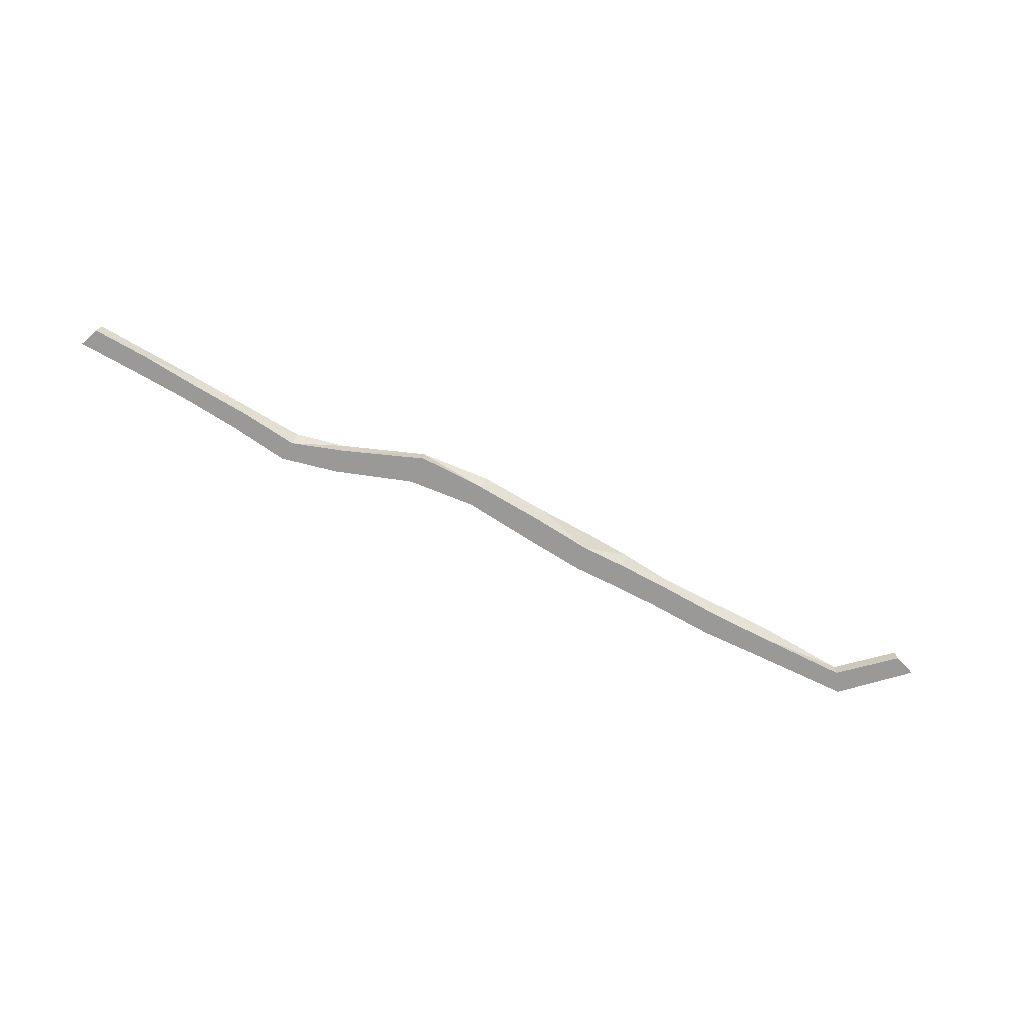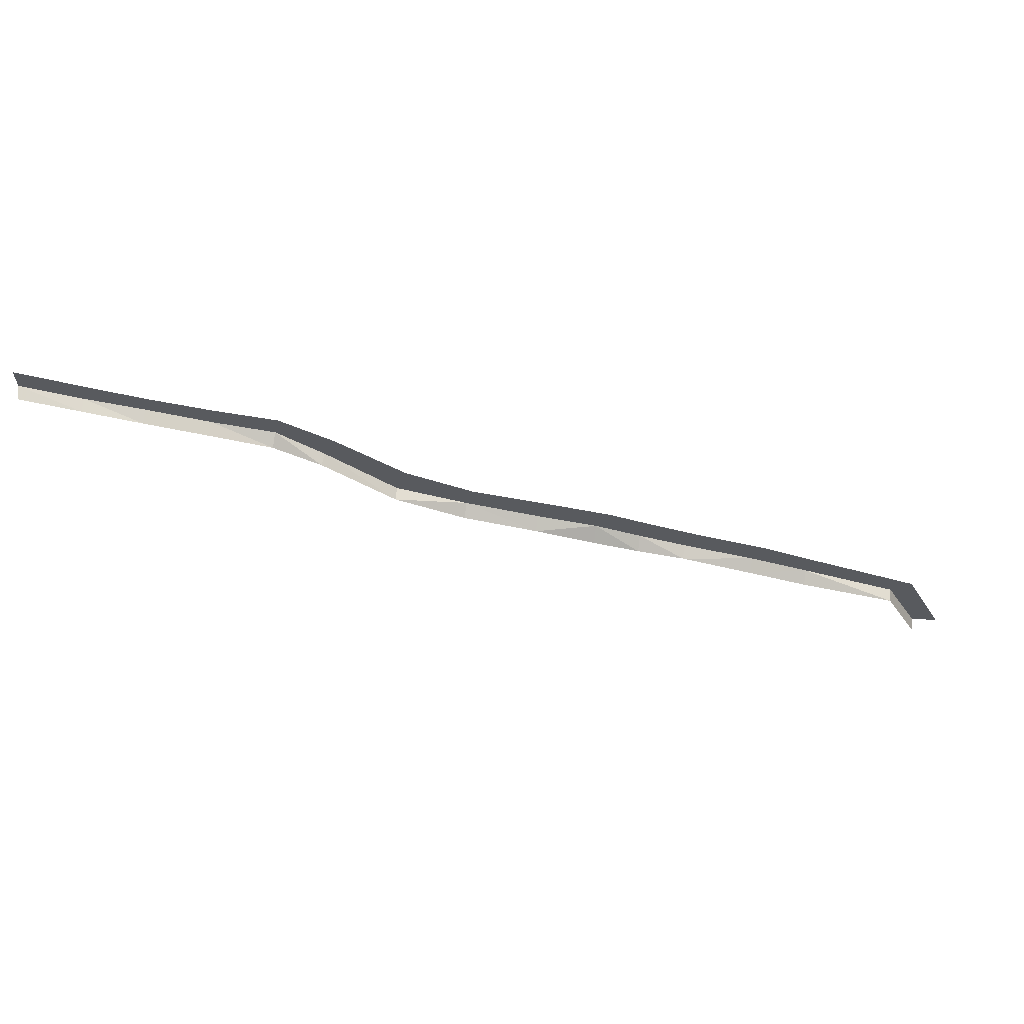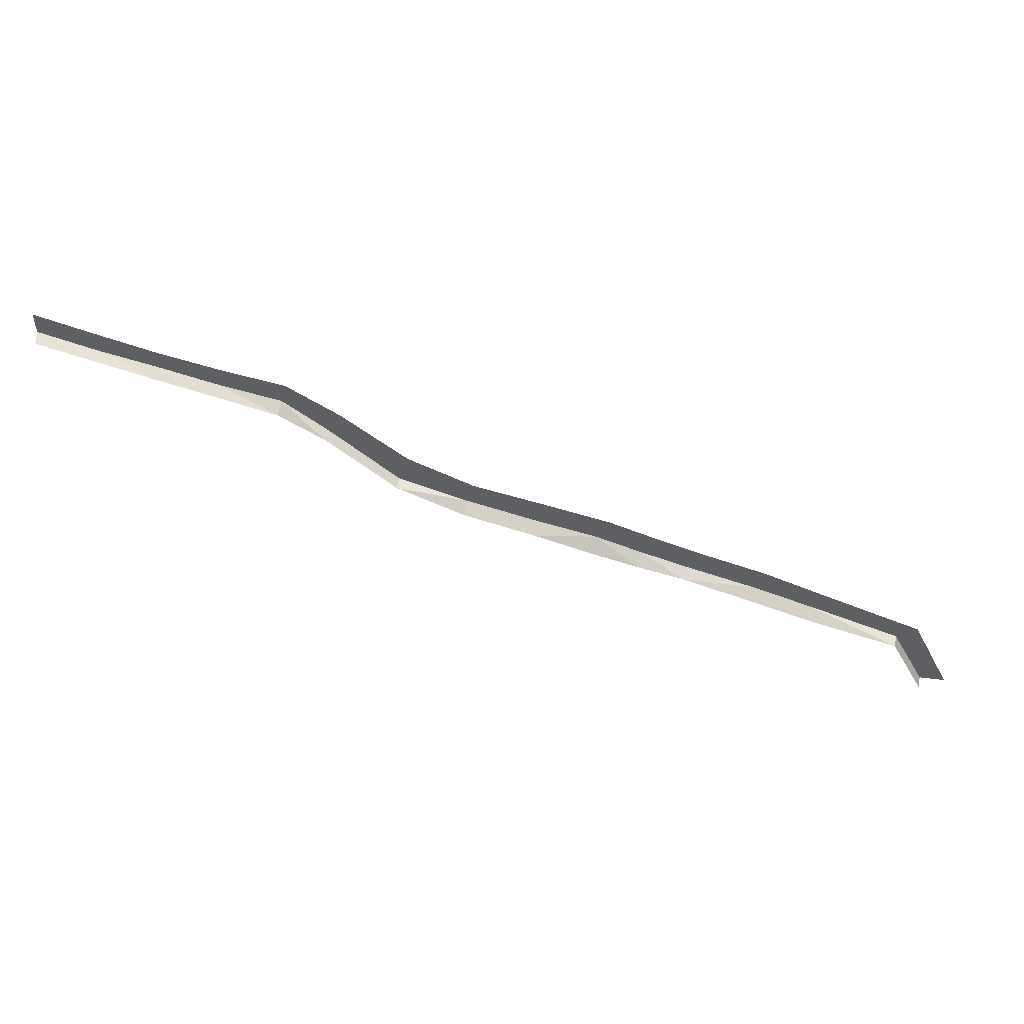
<metadata>
{"format":"obj","ext":"obj","renderer":"f3d","projection":"perspective","resolution":1024,"background":"white","views":[{"elev":-69.1,"azim":133.4,"up":"+Y"},{"elev":59.2,"azim":-177.1,"up":"+Z"},{"elev":47.1,"azim":-172.2,"up":"+Z"}]}
</metadata>
<code>
g S03_New_Wave3
v -146.1 -0.2617 22.43
v -141.7 -0.2617 23.95
v -141.7 0.7361 23.37
v -146.1 0.7361 21.86
v -136.2 0.7361 25.2
v -136.3 -0.2617 25.56
v -142.1 -0.2606 24.87
v -136.8 -0.2606 26.45
v -142.5 -0.2602 25.67
v -137.3 -0.2602 27.22
v -133.6 -0.2602 28.5
v -133.2 -0.2606 27.67
v -130.3 -0.2602 29.69
v -129.9 -0.2606 28.99
v -125.4 -0.2606 29.99
v -125.9 -0.2602 30.82
v -119.8 -0.2602 32.25
v -119.6 -0.2606 31.35
v -114.6 -0.2606 33.14
v -114.9 -0.2602 34.49
v -109.9 -0.2602 38.42
v -109.6 -0.2606 37.37
v -106 -0.2602 40.88
v -105.9 -0.2606 40.04
v -109 -0.2617 36.7
v -105.6 -0.2617 39.31
v -108.9 0.7361 36.68
v -105.5 0.7361 38.76
v -114.1 -0.2617 32.29
v -109 -0.2617 36.7
v -114.1 0.7361 32.26
v -114.1 -0.2617 32.29
v -119.3 -0.2617 30.55
v -119.3 0.7361 29.96
v -101.4 -0.2602 41.83
v -101.2 -0.2606 41.01
v -96.73 -0.2602 42.97
v -96.61 -0.2606 42.17
v -101.1 -0.2617 40.31
v -96.53 -0.2617 41.57
v -101 0.7361 40.02
v -96.48 0.7361 41.27
v -105.6 -0.2617 39.31
v -92.35 -0.2602 44.26
v -92.29 -0.2606 43.36
v -87.87 -0.2602 45.61
v -87.88 -0.2606 44.62
v -92.27 -0.2617 42.65
v -87.89 -0.2617 43.95
v -92.3 0.7361 42.47
v -88.01 0.7361 43.71
v -96.53 -0.2617 41.57
v -136.3 -0.2617 25.56
v -132.7 -0.2617 26.73
v -132.7 0.7361 26.04
v -132.7 -0.2617 26.73
v -129.3 -0.2617 27.95
v -129.2 0.7361 27.02
v -124.7 0.7361 28.45
v -124.8 -0.2617 29.05
v -119.3 -0.2617 30.55
v -153.2 0.7361 19.84
v -153.3 -0.2617 19.87
v -146.1 -0.2617 22.43
v -146.6 -0.2606 23.21
v -154.2 -0.2606 20.46
v -147 -0.2602 23.9
v -154.8 -0.2602 20.96
v -157.1 -0.2606 15.07
v -157.8 -0.2602 15.07
v -155.9 -0.2617 15.08
v -153.3 -0.2617 19.87
v -155.8 0.7361 15.04
f 1 2 3
f 1 3 4
f 2 5 3
f 2 6 5
f 7 6 2
f 7 8 6
f 9 8 7
f 9 10 8
f 8 10 11
f 8 11 12
f 12 11 13
f 12 13 14
f 13 15 14
f 13 16 15
f 15 16 17
f 15 17 18
f 17 19 18
f 17 20 19
f 19 20 21
f 19 21 22
f 22 21 23
f 22 23 24
f 25 22 24
f 25 24 26
f 27 25 26
f 27 26 28
f 29 19 22
f 29 22 30
f 31 29 30
f 31 30 27
f 18 19 32
f 33 32 31
f 18 32 33
f 33 31 34
f 24 23 35
f 24 35 36
f 36 35 37
f 36 37 38
f 39 36 38
f 39 38 40
f 41 39 40
f 28 39 41
f 41 40 42
f 43 36 39
f 28 43 39
f 43 24 36
f 38 37 44
f 38 44 45
f 45 44 46
f 45 46 47
f 48 45 47
f 48 47 49
f 50 48 49
f 42 48 50
f 50 49 51
f 52 38 45
f 52 45 48
f 42 52 48
f 5 53 54
f 5 54 55
f 53 12 54
f 53 8 12
f 55 56 57
f 55 57 58
f 57 59 58
f 57 60 59
f 59 60 61
f 59 61 34
f 60 18 61
f 60 15 18
f 14 15 60
f 14 60 57
f 56 12 14
f 56 14 57
f 62 63 64
f 62 64 4
f 63 65 64
f 63 66 65
f 66 67 65
f 67 7 65
f 67 9 7
f 66 68 67
f 69 68 66
f 69 70 68
f 65 7 2
f 65 2 1
f 71 69 66
f 71 66 72
f 73 71 72
f 73 72 62

</code>
